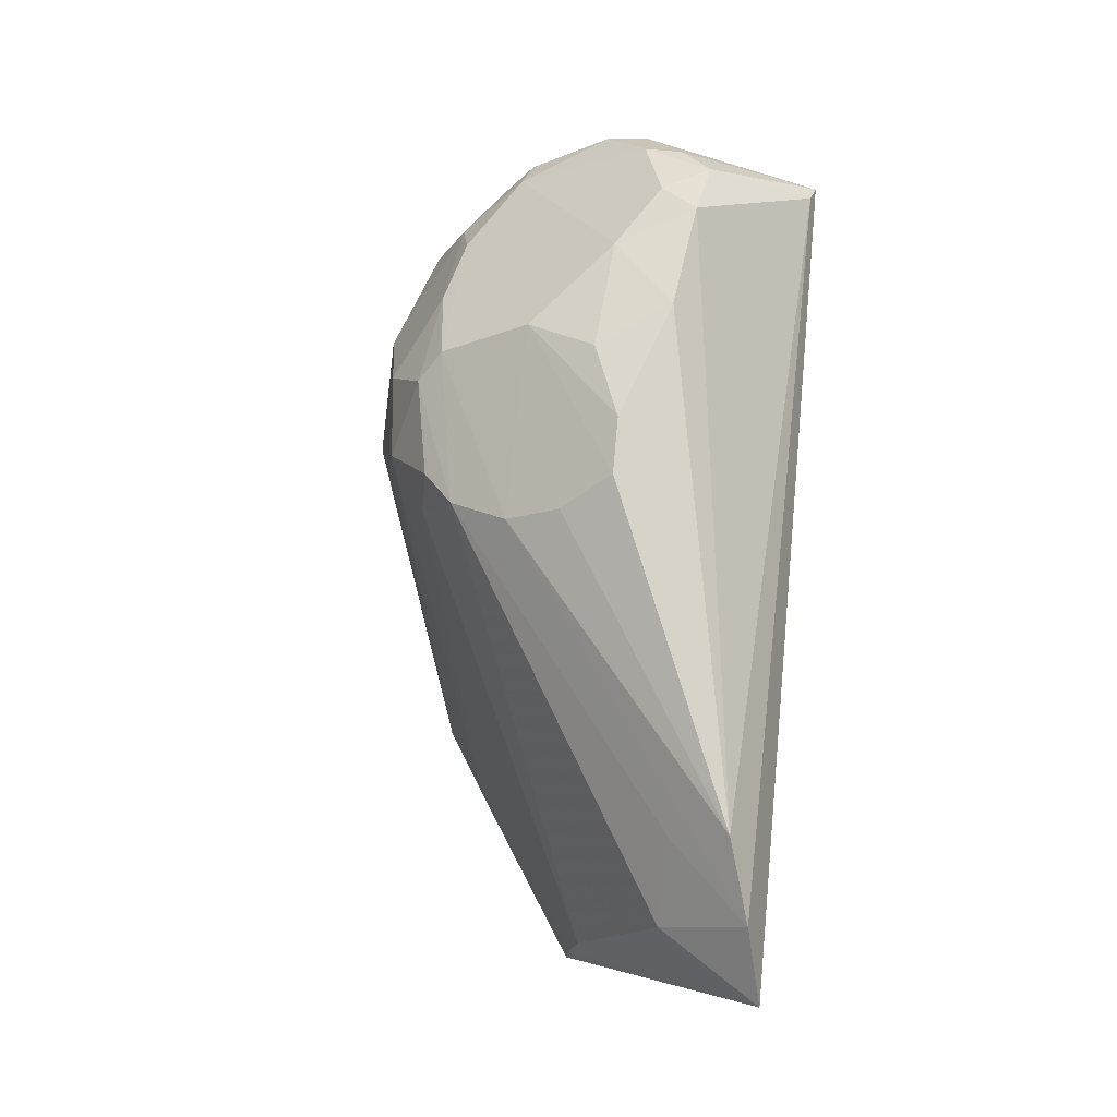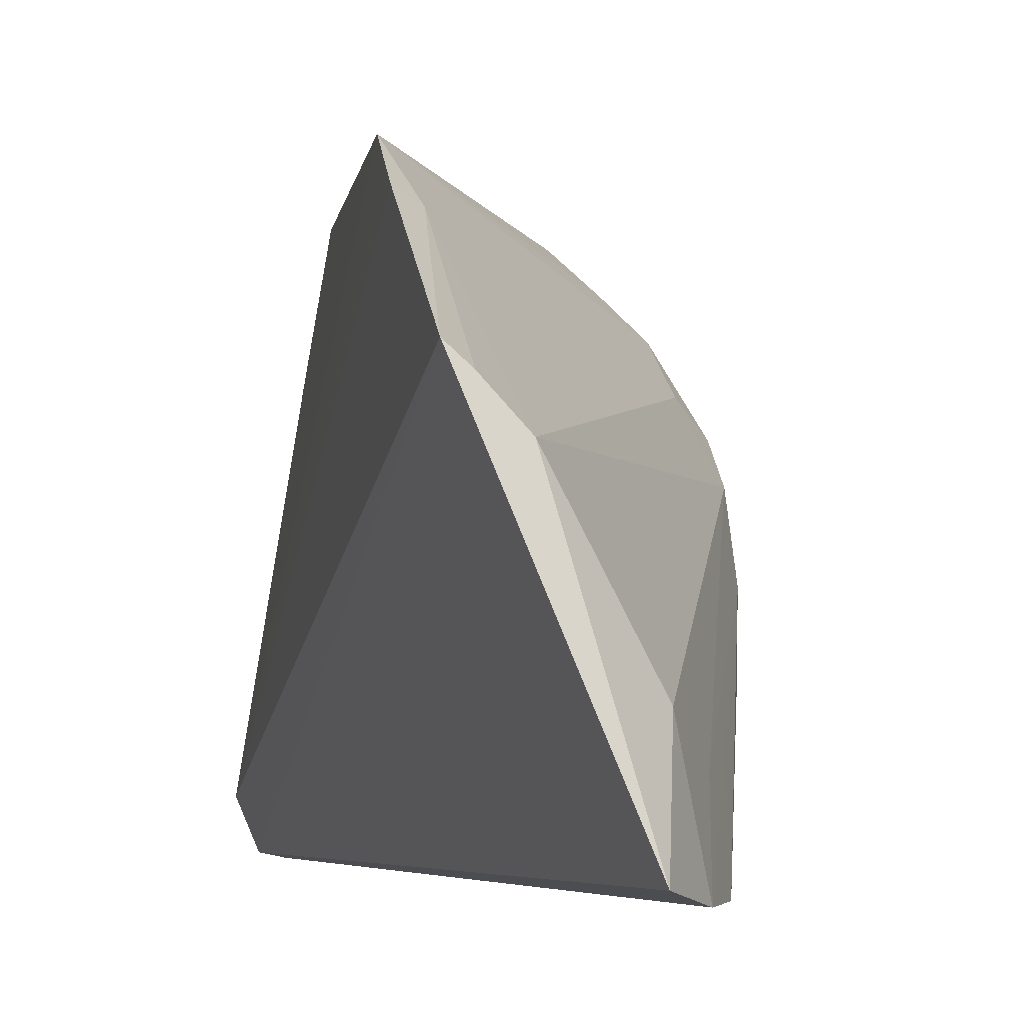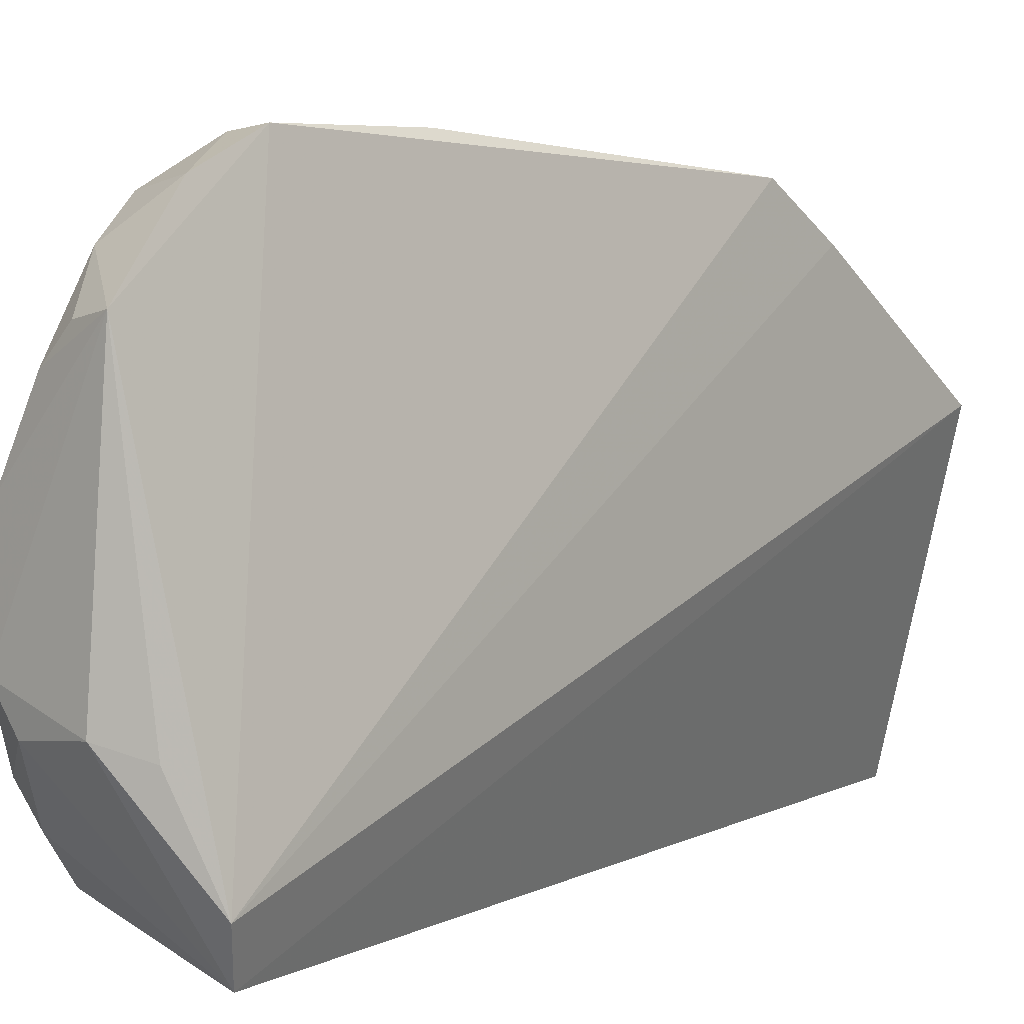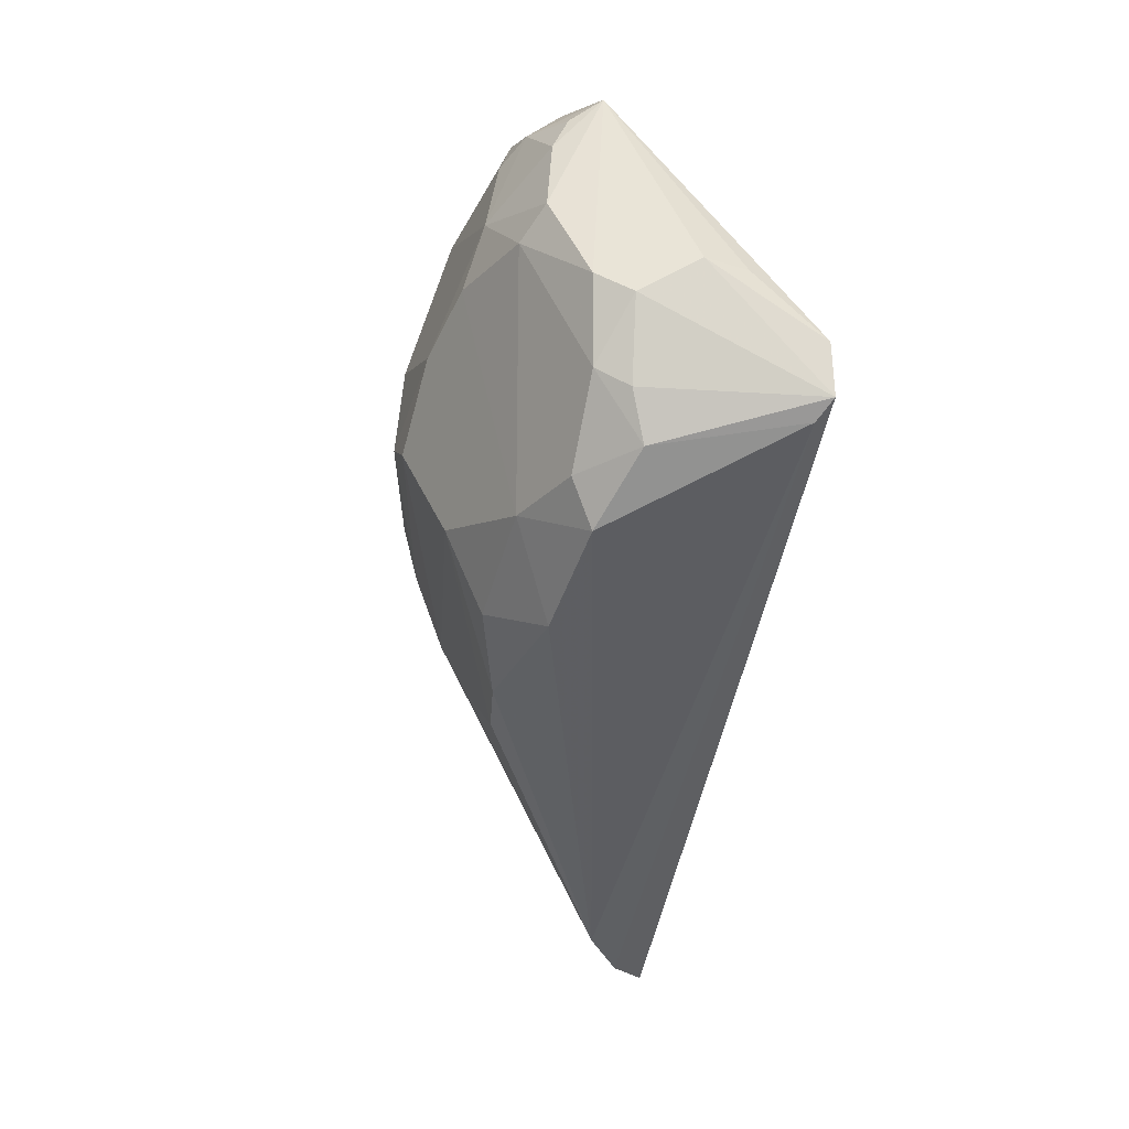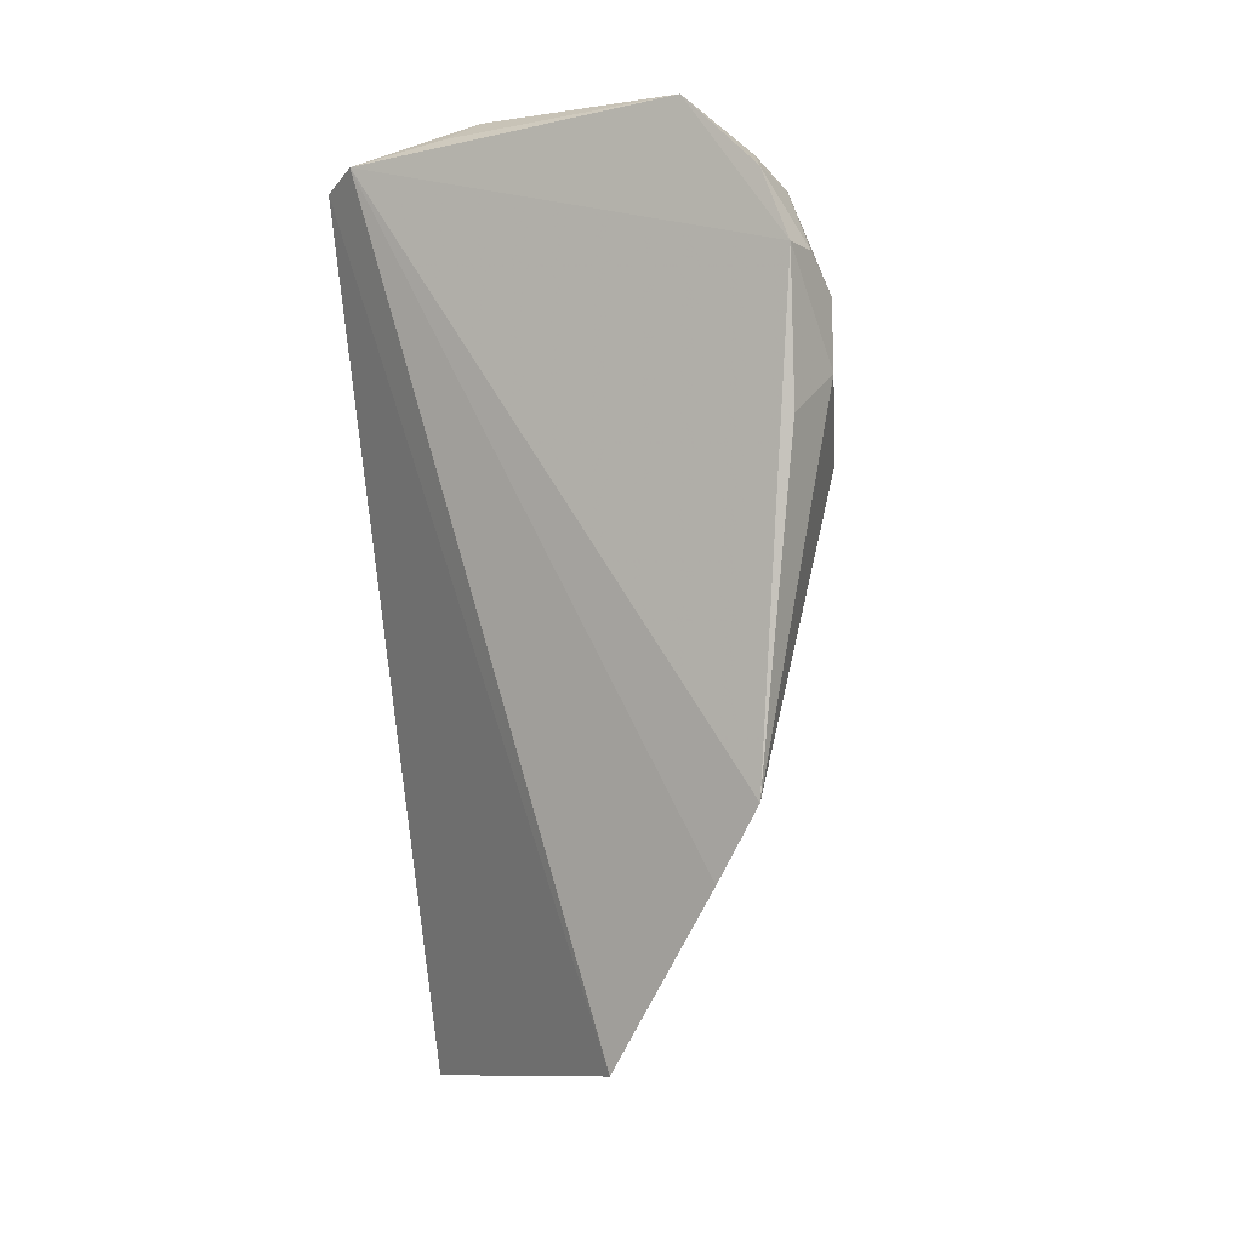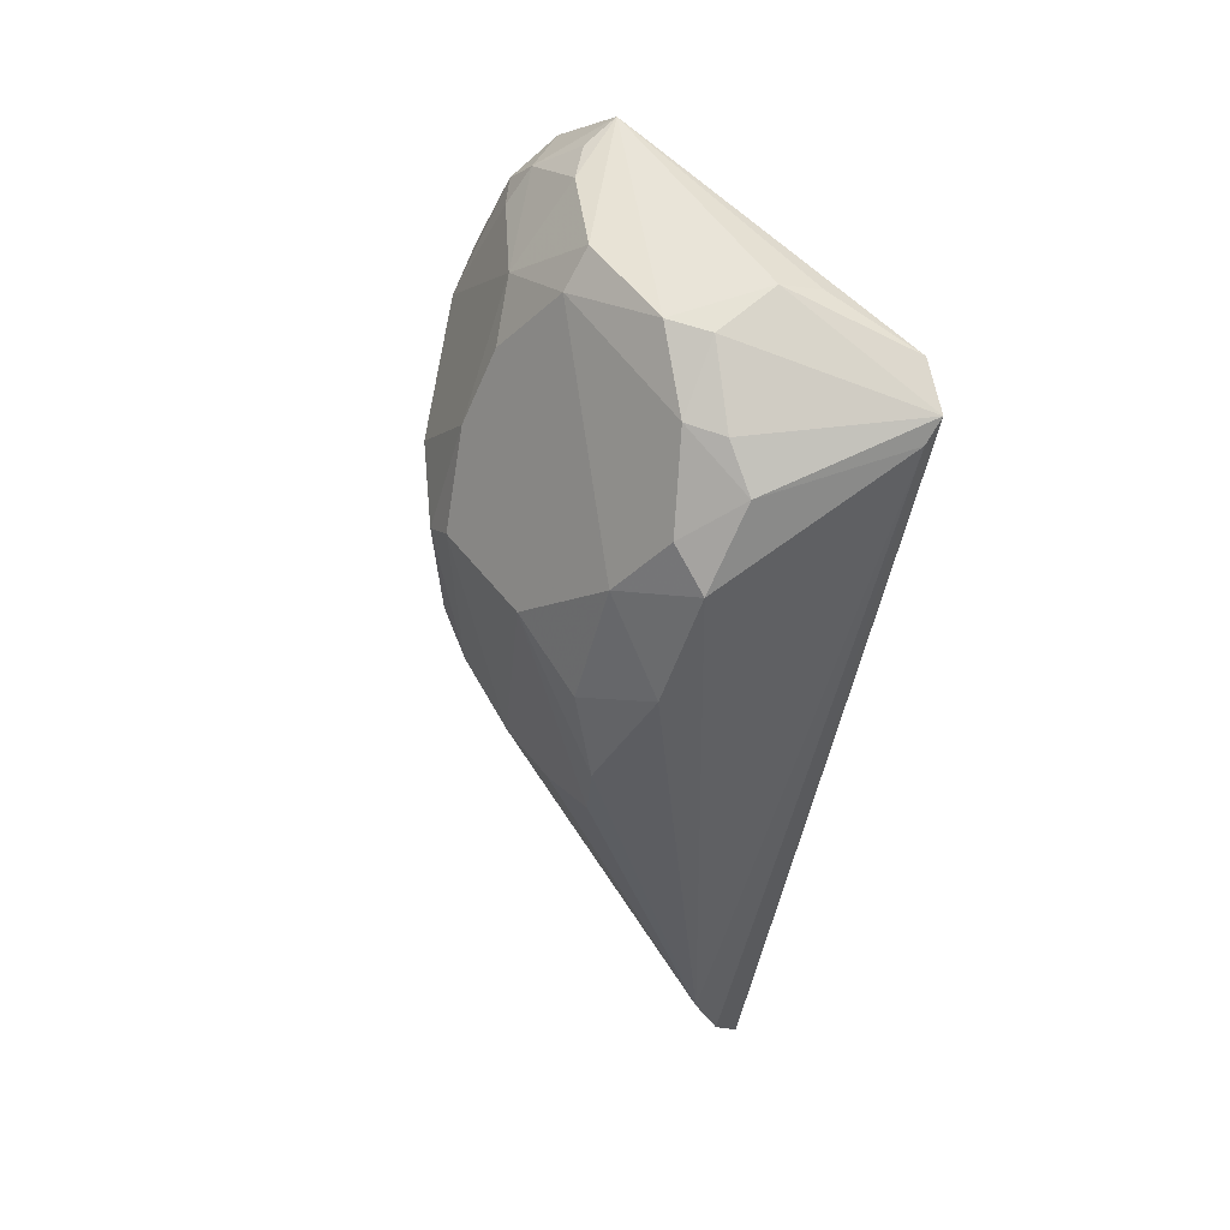
<metadata>
{"format":"obj","ext":"obj","renderer":"f3d","projection":"perspective","resolution":1024,"background":"white","views":[{"elev":-14.3,"azim":125.8,"up":"+Y"},{"elev":-4.4,"azim":-9.0,"up":"+Z"},{"elev":3.8,"azim":-139.7,"up":"+Z"},{"elev":49.2,"azim":156.1,"up":"+Y"},{"elev":1.5,"azim":-53.4,"up":"+Y"},{"elev":52.5,"azim":144.5,"up":"+Y"}]}
</metadata>
<code>
v 0.009691 0.007112 0.04713
v 0.01351 0.001743 0.04308
v 0.0113 0.008813 0.04018
v 0.008109 0.008637 0.03824
v 0.008767 -0.006173 0.04388
v 0.01212 -0.004535 0.03812
v 0.008827 0.009644 0.04523
v 0.01268 0.006223 0.044
v 0.008655 -0.001491 0.04687
v 0.01348 0.002695 0.03939
v 0.01088 -0.007284 0.03836
v 0.009112 0.00972 0.04086
v 0.01158 0.003838 0.04642
v 0.01048 0.008231 0.04591
v 0.0129 0.00191 0.04424
v 0.008981 0.007178 0.04719
v 0.007794 0.00898 0.03905
v 0.01353 0.001214 0.0406
v 0.01347 0.004731 0.04337
v 0.012 0.006938 0.03862
v 0.01159 -0.006 0.03813
v 0.01121 -0.005895 0.04017
v 0.01077 0.009585 0.04137
v 0.01026 0.005227 0.0472
v 0.008985 0.008394 0.04662
v 0.01124 0.00624 0.04648
v 0.009062 -0.002675 0.04581
v 0.0128 0.003186 0.04512
v 0.008651 -0.002843 0.04605
v 0.008402 0.009368 0.04064
v 0.01355 0.001212 0.04178
v 0.01351 0.001665 0.03948
v 0.01274 0.006309 0.03993
v 0.01272 0.004869 0.0387
v 0.008468 0.008299 0.03817
v 0.01102 0.008153 0.0389
v 0.009771 -0.005994 0.04289
v 0.0119 -0.004469 0.03947
v 0.01033 0.009563 0.04074
v 0.01072 0.009513 0.04328
v 0.01127 0.008949 0.04317
v 0.00902 0.004547 0.04725
v 0.01034 0.006453 0.04711
v 0.009974 0.008769 0.04589
v 0.01129 0.008223 0.04461
v 0.01272 0.0048 0.04519
v 0.01217 0.003231 0.04572
v 0.01344 0.002419 0.04374
v 0.01348 0.00483 0.04135
v 0.01204 0.007509 0.03934
v 0.0134 0.004145 0.03992
v 0.00914 -0.006092 0.04356
v 0.0109 0.008748 0.03961
v 0.01199 0.00754 0.04397
v 0.01002 0.008142 0.04647
v 0.01004 0.009487 0.04461
v 0.01344 0.004279 0.04395
v 0.009519 0.009496 0.04512
f 11 5 4
f 17 4 5
f 17 12 4
f 17 16 7
f 17 9 16
f 22 11 21
f 23 12 7
f 24 9 13
f 25 16 1
f 25 7 16
f 28 27 15
f 28 9 27
f 29 17 5
f 29 9 17
f 29 27 9
f 29 5 27
f 30 17 7
f 30 7 12
f 30 12 17
f 31 6 18
f 31 21 6
f 31 19 2
f 32 18 6
f 32 6 10
f 34 10 6
f 34 6 20
f 34 20 33
f 35 20 6
f 35 6 21
f 35 21 11
f 35 11 4
f 36 35 4
f 36 20 35
f 37 11 22
f 37 15 27
f 37 22 2
f 37 2 15
f 38 22 21
f 38 2 22
f 38 31 2
f 38 21 31
f 39 23 3
f 39 4 12
f 39 12 23
f 40 23 7
f 41 3 23
f 41 33 3
f 41 23 40
f 42 24 16
f 42 16 9
f 42 9 24
f 43 1 16
f 43 16 24
f 43 24 13
f 43 13 26
f 44 7 25
f 45 14 26
f 45 41 40
f 45 44 14
f 46 45 26
f 46 8 45
f 46 26 13
f 46 13 28
f 47 28 13
f 47 13 9
f 47 9 28
f 48 28 15
f 48 15 2
f 49 32 10
f 49 19 31
f 49 31 18
f 49 18 32
f 49 33 19
f 50 33 20
f 50 3 33
f 50 36 3
f 50 20 36
f 51 34 33
f 51 10 34
f 51 49 10
f 51 33 49
f 52 5 11
f 52 11 37
f 52 37 27
f 52 27 5
f 53 36 4
f 53 4 39
f 53 39 3
f 53 3 36
f 54 33 41
f 54 8 19
f 54 19 33
f 54 45 8
f 54 41 45
f 55 43 26
f 55 26 14
f 55 1 43
f 55 14 44
f 55 44 25
f 55 25 1
f 56 40 7
f 56 45 40
f 56 44 45
f 57 19 8
f 57 8 46
f 57 46 28
f 57 28 48
f 57 48 2
f 57 2 19
f 58 56 7
f 58 7 44
f 58 44 56

</code>
